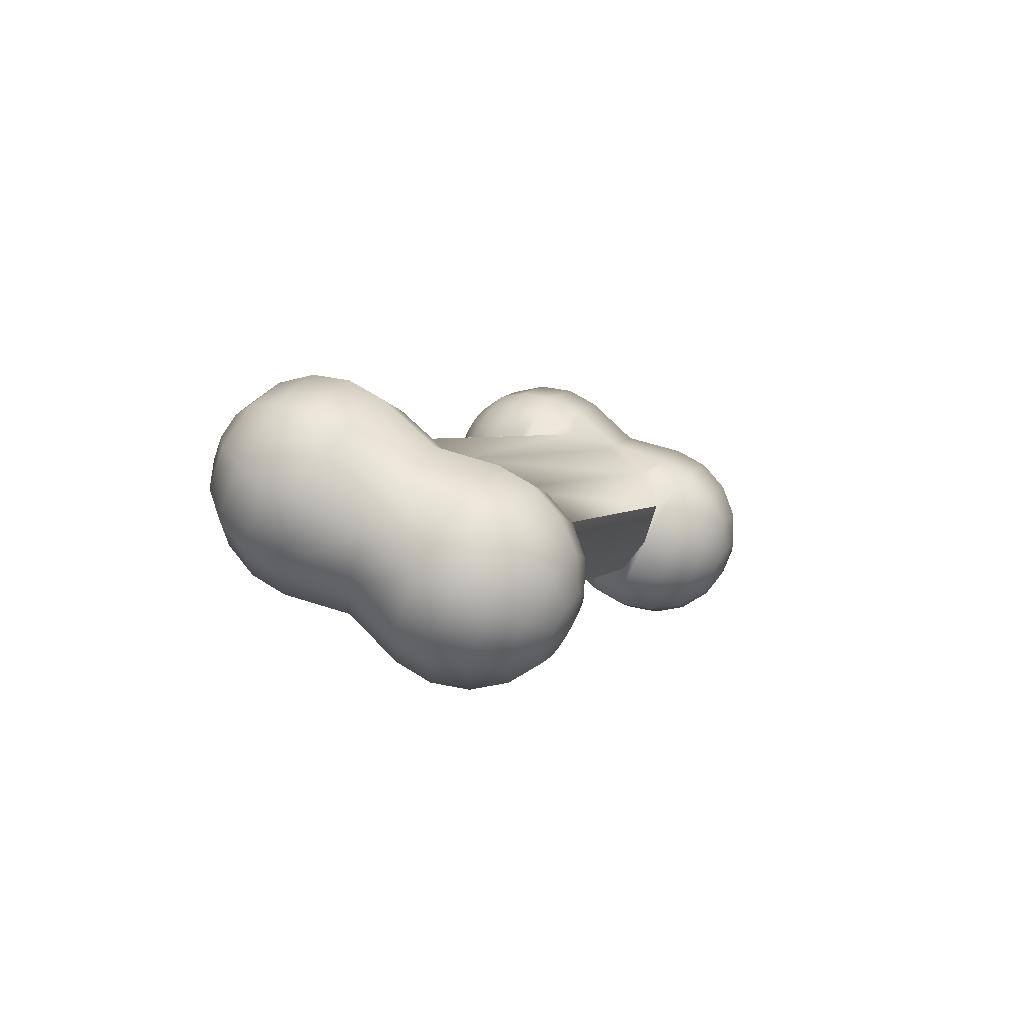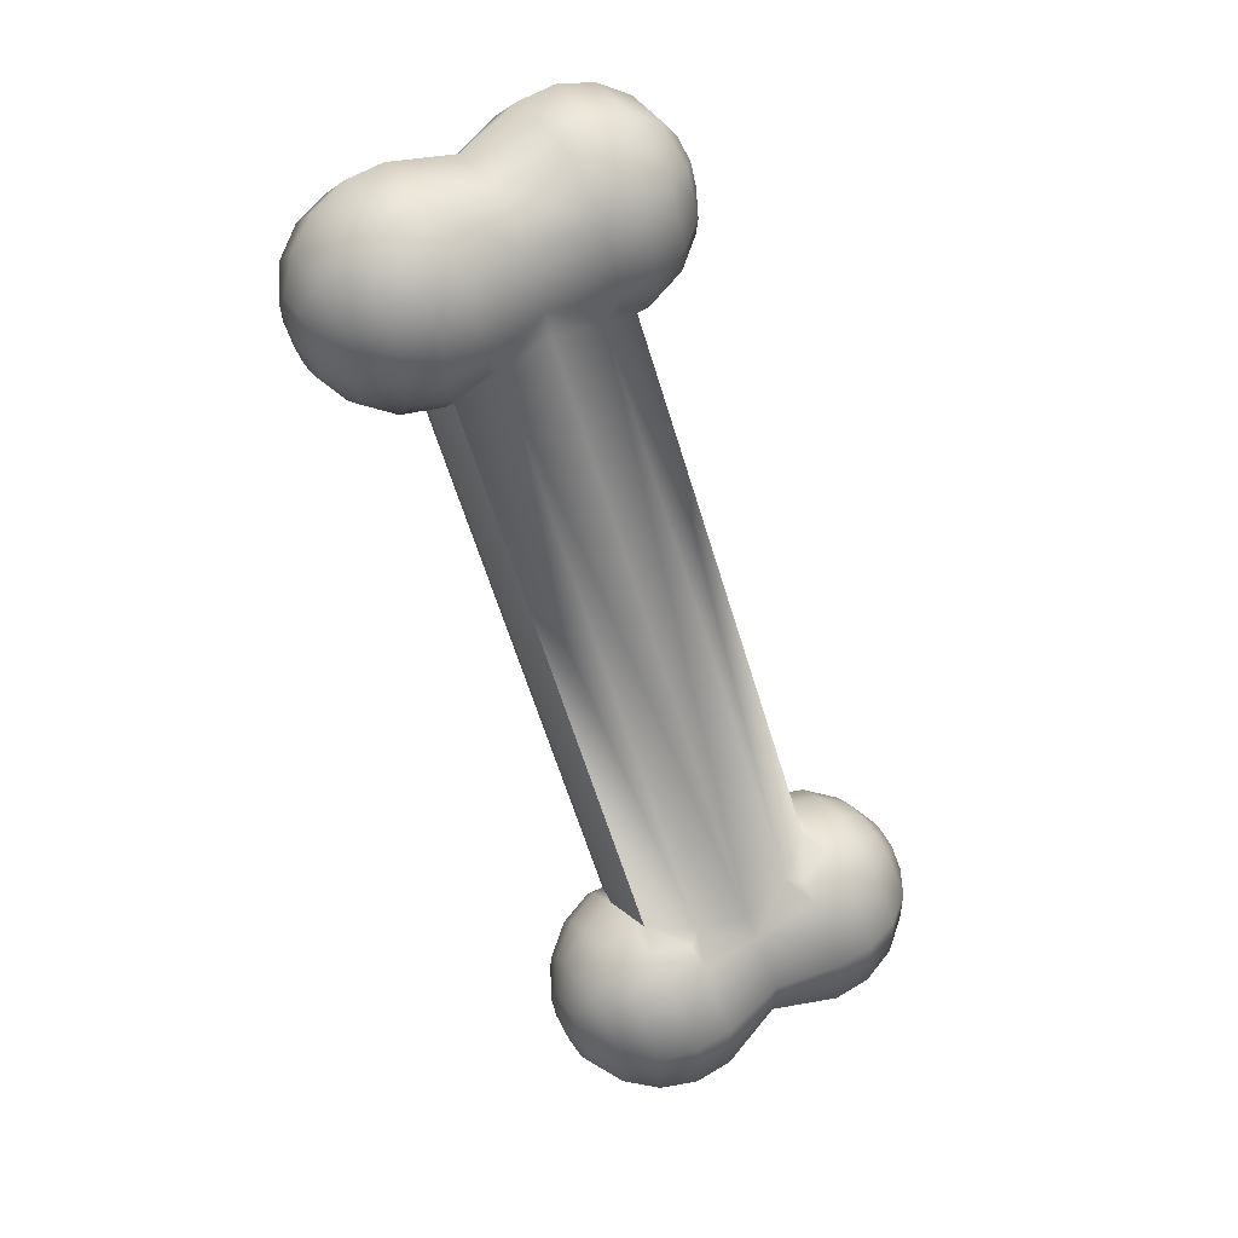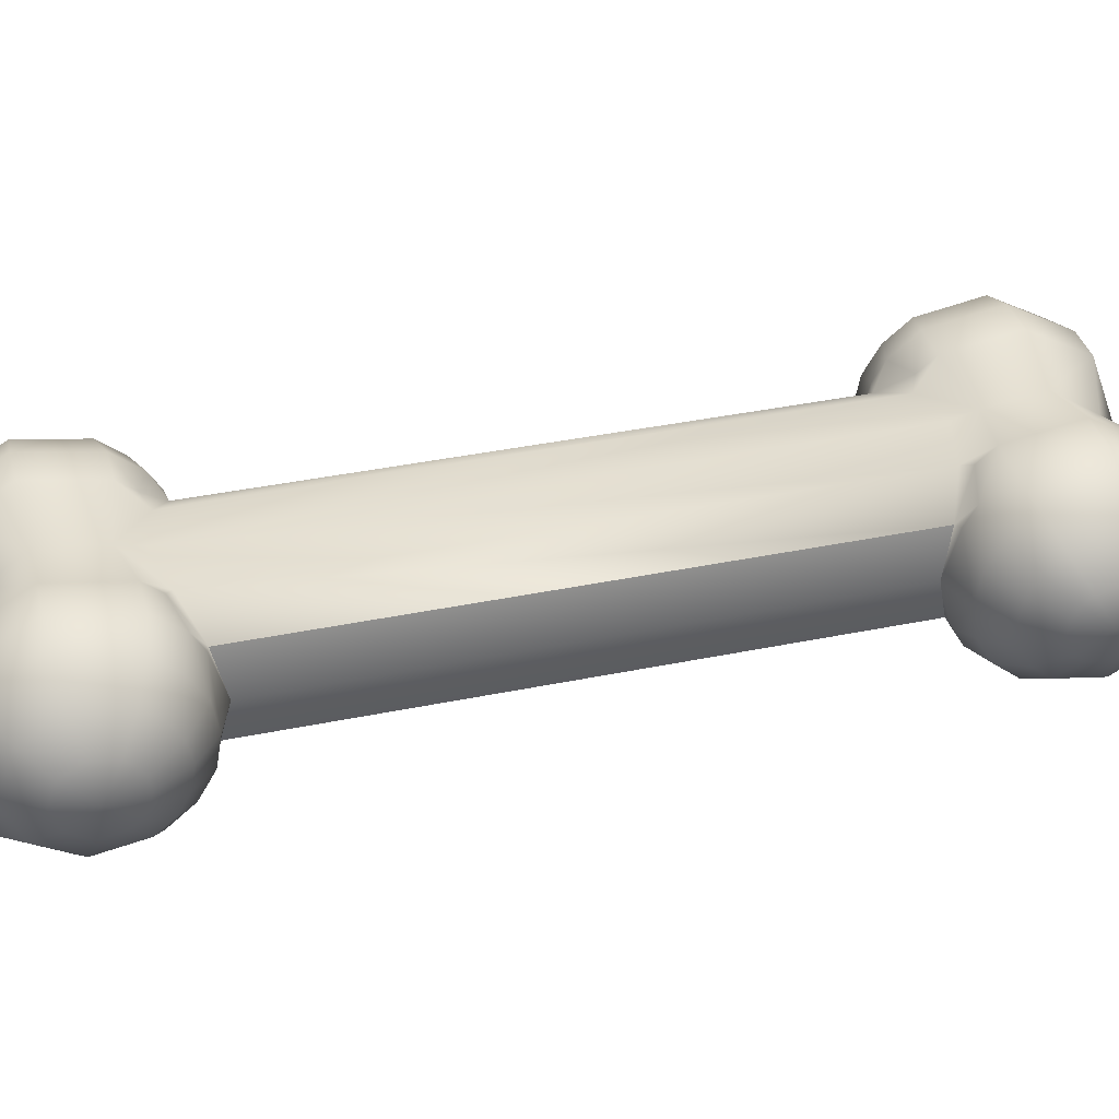
<metadata>
{"format":"obj","ext":"obj","renderer":"f3d","projection":"perspective","resolution":1024,"background":"white","views":[{"elev":-78.6,"azim":-27.0,"up":"+Z"},{"elev":20.9,"azim":153.5,"up":"+Z"},{"elev":37.4,"azim":-86.2,"up":"+Y"}]}
</metadata>
<code>
g meger3d_Char_halloween1_C1_1
v -0.3279 -1.907e-08 -0.3242
v -0.3092 0.0137 -0.2908
v -0.3084 -1.907e-08 -0.2885
v -0.3114 0.02574 -0.2974
v -0.3148 0.03468 -0.3074
v -0.3234 0.03944 -0.333
v -0.331 0.02574 -0.3555
v -0.3341 -1.907e-08 -0.3643
v -0.2793 0.02574 -0.2659
v -0.2778 -1.907e-08 -0.2616
v -0.2835 0.04838 -0.2783
v -0.2899 0.06518 -0.2973
v -0.3061 0.07412 -0.3453
v -0.3204 0.04838 -0.3875
v -0.3261 -1.907e-08 -0.4042
v -0.2419 0.03468 -0.2526
v -0.24 -9.537e-09 -0.2469
v -0.2476 0.06518 -0.2693
v -0.2562 0.08781 -0.2949
v -0.2781 0.09986 -0.3596
v -0.2973 0.06518 -0.4165
v -0.3049 0 -0.439
v -0.208 0.07412 -0.2715
v -0.204 0.05251 -0.2597
v -0.2178 0.09986 -0.3005
v -0.2427 0.1136 -0.3741
v -0.2646 0.07412 -0.4388
v -0.2732 0 -0.4644
v -0.1793 0.09986 -0.3136
v -0.1731 0.08382 -0.2955
v -0.2042 0.1136 -0.3871
v -0.226 0.07412 -0.4518
v -0.2347 0 -0.4774
v -0.157 0.07429 -0.293
v -0.1173 0.0872 -0.3467
v -0.1089 0.08028 -0.322
v -0.1369 0.09717 -0.4049
v -0.1533 0.062 -0.4533
v -0.162 1.907e-08 -0.479
v -0.1033 3.815e-08 -0.5218
v -0.09463 0.07412 -0.4963
v -0.06475 3.815e-08 -0.5349
v -0.05611 0.07412 -0.5093
v -0.0241 3.815e-08 -0.5339
v -0.0165 0.06518 -0.5115
v 0.01378 3.815e-08 -0.5192
v 0.01942 0.04838 -0.5025
v 0.04432 3.815e-08 -0.4923
v 0.04733 0.02574 -0.4834
v 0.06384 3.815e-08 -0.4566
v 0.05493 0.03944 -0.461
v 0.06357 0.03468 -0.4354
v 0.06698 0.02574 -0.4253
v 0.06921 0.0137 -0.4187
v 0.06998 4.768e-08 -0.4164
v 0.03371 0.07412 -0.4602
v 0.04995 0.06518 -0.4122
v 0.05637 0.04838 -0.3933
v 0.06055 0.02574 -0.3809
v 0.06201 3.815e-08 -0.3766
v 0.002746 0.09986 -0.4546
v 0.02463 0.08781 -0.3899
v 0.03327 0.06518 -0.3643
v 0.03891 0.03468 -0.3476
v 0.04087 3.815e-08 -0.3418
v -0.03422 0.1136 -0.4446
v -0.009339 0.09986 -0.371
v 0.0004888 0.07412 -0.342
v 0.004486 0.05251 -0.3302
v -0.07274 0.1136 -0.4316
v -0.04786 0.09986 -0.358
v -0.04174 0.08382 -0.3399
v -0.0531 0.07429 -0.3281
v 0.009131 2.861e-08 -0.3164
v -0.004981 0.04861 -0.3246
v 0.157 0.07429 0.293
v 0.1089 0.08028 0.322
v 0.1173 0.0872 0.3467
v 0.0531 0.07429 0.3281
v 0.04786 0.09986 0.358
v 0.04174 0.08382 0.3399
v -0.0004889 0.07412 0.342
v 0.009339 0.09986 0.371
v -0.03327 0.06518 0.3643
v -0.03891 0.03468 0.3476
v -0.06055 0.02574 0.3809
v -0.06201 -3.815e-08 0.3766
v -0.06998 -3.815e-08 0.4164
v -0.06921 0.0137 0.4187
v -0.06384 -3.815e-08 0.4566
v -0.06698 0.02574 0.4253
v -0.06357 0.03468 0.4354
v -0.05493 0.03944 0.461
v -0.04733 0.02574 0.4834
v -0.04432 -3.815e-08 0.4923
v -0.05637 0.04838 0.3933
v -0.04995 0.06518 0.4122
v -0.03371 0.07412 0.4602
v -0.01942 0.04838 0.5025
v -0.01378 -3.815e-08 0.5192
v -0.04087 -2.861e-08 0.3418
v -0.02463 0.08781 0.3899
v -0.002746 0.09986 0.4546
v 0.0165 0.06518 0.5115
v 0.0241 -3.815e-08 0.5339
v 0.03422 0.1136 0.4446
v 0.05611 0.07412 0.5093
v 0.06475 -3.815e-08 0.5349
v 0.07274 0.1136 0.4316
v 0.09463 0.07412 0.4963
v 0.1033 -1.907e-08 0.5218
v 0.1369 0.09717 0.4049
v 0.1533 0.062 0.4533
v 0.162 -1.907e-08 0.479
v 0.2347 0 0.4774
v 0.226 0.07412 0.4518
v 0.2732 0 0.4644
v 0.2646 0.07412 0.4388
v 0.3049 1.907e-08 0.439
v 0.2973 0.06518 0.4165
v 0.3261 1.907e-08 0.4042
v 0.3204 0.04838 0.3875
v 0.3341 1.907e-08 0.3643
v 0.331 0.02574 0.3555
v 0.3279 1.907e-08 0.3242
v 0.3234 0.03944 0.333
v 0.3148 0.03468 0.3074
v 0.3114 0.02574 0.2974
v 0.3092 0.0137 0.2908
v 0.3084 1.907e-08 0.2885
v 0.3061 0.07412 0.3453
v 0.2899 0.06518 0.2973
v 0.2835 0.04838 0.2783
v 0.2793 0.02574 0.2659
v 0.2778 1.907e-08 0.2616
v 0.2781 0.09986 0.3596
v 0.2562 0.08781 0.2949
v 0.2476 0.06518 0.2693
v 0.2419 0.03468 0.2526
v 0.24 1.907e-08 0.2469
v 0.2427 0.1136 0.3741
v 0.2178 0.09986 0.3005
v 0.208 0.07412 0.2715
v 0.204 0.05251 0.2597
v 0.2042 0.1136 0.3871
v 0.1793 0.09986 0.3136
v 0.1731 0.08382 0.2955
v 0.1993 9.537e-09 0.2459
v 0.1931 0.04861 0.261
v -0.1993 -9.537e-09 -0.2459
v -0.1931 0.04861 -0.261
v 0.004981 0.04861 0.3246
v -0.004486 0.05251 0.3302
v -0.009131 -1.907e-08 0.3164
v -0.1931 0.04861 -0.261
v -0.009131 -1.907e-08 0.3164
v -0.1993 -9.537e-09 -0.2459
v 0.004981 0.04861 0.3246
v 0.1993 9.537e-09 0.2459
v -0.004981 0.04861 -0.3246
v 0.009131 2.861e-08 -0.3164
v 0.1931 0.04861 0.261
v -0.3279 -1.907e-08 -0.3242
v -0.3084 -1.907e-08 -0.2885
v -0.3092 -0.0137 -0.2908
v -0.3114 -0.02574 -0.2974
v -0.3148 -0.03468 -0.3074
v -0.3234 -0.03944 -0.333
v -0.331 -0.02574 -0.3555
v -0.3341 -1.907e-08 -0.3643
v -0.2793 -0.02574 -0.2659
v -0.2778 -1.907e-08 -0.2616
v -0.2835 -0.04838 -0.2783
v -0.2899 -0.06518 -0.2973
v -0.3061 -0.07412 -0.3453
v -0.3204 -0.04838 -0.3875
v -0.3261 -1.907e-08 -0.4042
v -0.2419 -0.03468 -0.2526
v -0.24 -9.537e-09 -0.2469
v -0.2476 -0.06518 -0.2693
v -0.2562 -0.08781 -0.2949
v -0.2781 -0.09986 -0.3596
v -0.2973 -0.06518 -0.4165
v -0.3049 0 -0.439
v -0.208 -0.07412 -0.2715
v -0.204 -0.05251 -0.2597
v -0.2178 -0.09986 -0.3005
v -0.2427 -0.1136 -0.3741
v -0.2646 -0.07412 -0.4388
v -0.2732 0 -0.4644
v -0.1793 -0.09986 -0.3136
v -0.1731 -0.08382 -0.2955
v -0.2042 -0.1136 -0.3871
v -0.226 -0.07412 -0.4518
v -0.2347 0 -0.4774
v -0.157 -0.07429 -0.293
v -0.1173 -0.0872 -0.3467
v -0.1089 -0.08028 -0.322
v -0.1369 -0.09717 -0.4049
v -0.1533 -0.062 -0.4533
v -0.162 1.907e-08 -0.479
v -0.1033 3.815e-08 -0.5218
v -0.09463 -0.07412 -0.4963
v -0.06475 3.815e-08 -0.5349
v -0.05611 -0.07412 -0.5093
v -0.0241 3.815e-08 -0.5339
v -0.0165 -0.06518 -0.5115
v 0.01378 3.815e-08 -0.5192
v 0.01942 -0.04838 -0.5025
v 0.04432 3.815e-08 -0.4923
v 0.04733 -0.02574 -0.4834
v 0.06384 3.815e-08 -0.4566
v 0.05493 -0.03944 -0.461
v 0.06357 -0.03468 -0.4354
v 0.06698 -0.02574 -0.4253
v 0.06921 -0.0137 -0.4187
v 0.06998 4.768e-08 -0.4164
v 0.03371 -0.07412 -0.4602
v 0.04995 -0.06518 -0.4122
v 0.05637 -0.04838 -0.3933
v 0.06055 -0.02574 -0.3809
v 0.06201 3.815e-08 -0.3766
v 0.002746 -0.09986 -0.4546
v 0.02463 -0.08781 -0.3899
v 0.03327 -0.06518 -0.3643
v 0.03891 -0.03468 -0.3476
v 0.04087 3.815e-08 -0.3418
v -0.03422 -0.1136 -0.4446
v -0.009339 -0.09986 -0.371
v 0.0004888 -0.07412 -0.342
v 0.004486 -0.05251 -0.3302
v -0.07274 -0.1136 -0.4316
v -0.04786 -0.09986 -0.358
v -0.04174 -0.08382 -0.3399
v -0.0531 -0.07429 -0.3281
v 0.009131 2.861e-08 -0.3164
v -0.004981 -0.04861 -0.3246
v 0.157 -0.07429 0.293
v 0.1089 -0.08028 0.322
v 0.1173 -0.0872 0.3467
v 0.0531 -0.07429 0.3281
v 0.04786 -0.09986 0.358
v 0.04174 -0.08382 0.3399
v -0.0004889 -0.07412 0.342
v 0.009339 -0.09986 0.371
v -0.03327 -0.06518 0.3643
v -0.03891 -0.03468 0.3476
v -0.06055 -0.02574 0.3809
v -0.06201 -3.815e-08 0.3766
v -0.06998 -3.815e-08 0.4164
v -0.06921 -0.0137 0.4187
v -0.06384 -3.815e-08 0.4566
v -0.06698 -0.02574 0.4253
v -0.06357 -0.03468 0.4354
v -0.05493 -0.03944 0.461
v -0.04733 -0.02574 0.4834
v -0.04432 -3.815e-08 0.4923
v -0.05637 -0.04838 0.3933
v -0.04995 -0.06518 0.4122
v -0.03371 -0.07412 0.4602
v -0.01942 -0.04838 0.5025
v -0.01378 -3.815e-08 0.5192
v -0.04087 -2.861e-08 0.3418
v -0.02463 -0.08781 0.3899
v -0.002746 -0.09986 0.4546
v 0.0165 -0.06518 0.5115
v 0.0241 -3.815e-08 0.5339
v 0.03422 -0.1136 0.4446
v 0.05611 -0.07412 0.5093
v 0.06475 -3.815e-08 0.5349
v 0.07274 -0.1136 0.4316
v 0.09463 -0.07412 0.4963
v 0.1033 -1.907e-08 0.5218
v 0.1369 -0.09717 0.4049
v 0.1533 -0.062 0.4533
v 0.162 -1.907e-08 0.479
v 0.2347 0 0.4774
v 0.226 -0.07412 0.4518
v 0.2732 0 0.4644
v 0.2646 -0.07412 0.4388
v 0.3049 1.907e-08 0.439
v 0.2973 -0.06518 0.4165
v 0.3261 1.907e-08 0.4042
v 0.3204 -0.04838 0.3875
v 0.3341 1.907e-08 0.3643
v 0.331 -0.02574 0.3555
v 0.3279 1.907e-08 0.3242
v 0.3234 -0.03944 0.333
v 0.3148 -0.03468 0.3074
v 0.3114 -0.02574 0.2974
v 0.3092 -0.0137 0.2908
v 0.3084 1.907e-08 0.2885
v 0.3061 -0.07412 0.3453
v 0.2899 -0.06518 0.2973
v 0.2835 -0.04838 0.2783
v 0.2793 -0.02574 0.2659
v 0.2778 1.907e-08 0.2616
v 0.2781 -0.09986 0.3596
v 0.2562 -0.08781 0.2949
v 0.2476 -0.06518 0.2693
v 0.2419 -0.03468 0.2526
v 0.24 1.907e-08 0.2469
v 0.2427 -0.1136 0.3741
v 0.2178 -0.09986 0.3005
v 0.208 -0.07412 0.2715
v 0.204 -0.05251 0.2597
v 0.2042 -0.1136 0.3871
v 0.1793 -0.09986 0.3136
v 0.1731 -0.08382 0.2955
v 0.1993 9.537e-09 0.2459
v 0.1931 -0.04861 0.261
v -0.1993 -9.537e-09 -0.2459
v -0.1931 -0.04861 -0.261
v 0.004981 -0.04861 0.3246
v -0.004486 -0.05251 0.3302
v -0.009131 -1.907e-08 0.3164
v -0.009131 -1.907e-08 0.3164
v -0.1931 -0.04861 -0.261
v -0.1993 -9.537e-09 -0.2459
v 0.004981 -0.04861 0.3246
v 0.1993 9.537e-09 0.2459
v -0.004981 -0.04861 -0.3246
v 0.1931 -0.04861 0.261
v 0.009131 2.861e-08 -0.3164
g meger3d_Char_halloween1_C1_1_0
f 3 2 1
f 2 4 1
f 4 5 1
f 5 6 1
f 6 7 1
f 7 8 1
f 2 3 9
f 10 9 3
f 4 2 11
f 9 11 2
f 5 4 12
f 11 12 4
f 12 13 5
f 6 5 13
f 13 14 6
f 7 6 14
f 14 15 7
f 8 7 15
f 9 10 16
f 17 16 10
f 11 9 18
f 16 18 9
f 12 11 19
f 18 19 11
f 19 20 12
f 13 12 20
f 20 21 13
f 14 13 21
f 21 22 14
f 15 14 22
f 18 16 23
f 24 23 16
f 17 24 16
f 19 18 25
f 23 25 18
f 25 26 19
f 20 19 26
f 26 27 20
f 21 20 27
f 27 28 21
f 22 21 28
f 25 23 29
f 30 29 23
f 29 31 25
f 26 25 31
f 31 32 26
f 27 26 32
f 32 33 27
f 28 27 33
f 34 29 30
f 35 29 34
f 36 35 34
f 35 37 29
f 31 29 37
f 37 38 31
f 32 31 38
f 38 39 32
f 33 32 39
f 39 38 40
f 41 40 38
f 38 37 41
f 40 41 42
f 43 42 41
f 42 43 44
f 45 44 43
f 44 45 46
f 47 46 45
f 46 47 48
f 49 48 47
f 48 49 50
f 49 51 50
f 51 52 50
f 52 53 50
f 53 54 50
f 54 55 50
f 47 56 49
f 51 49 56
f 56 57 51
f 52 51 57
f 53 52 58
f 57 58 52
f 54 53 59
f 58 59 53
f 55 54 60
f 59 60 54
f 45 61 47
f 56 47 61
f 61 62 56
f 57 56 62
f 58 57 63
f 62 63 57
f 59 58 64
f 63 64 58
f 60 59 65
f 64 65 59
f 61 45 66
f 43 66 45
f 66 67 61
f 62 61 67
f 63 62 68
f 67 68 62
f 68 69 63
f 64 63 69
f 66 43 70
f 41 70 43
f 70 71 66
f 67 66 71
f 71 72 67
f 68 67 72
f 70 41 37
f 37 35 70
f 71 70 35
f 35 73 71
f 73 72 71
f 36 73 35
f 65 64 74
f 74 64 69
f 75 74 69
f 73 75 72
f 69 68 75
f 75 68 72
f 73 36 76
f 77 76 36
f 77 78 76
f 77 79 78
f 77 36 79
f 78 79 80
f 80 79 81
f 81 82 80
f 83 80 82
f 82 84 83
f 84 82 85
f 85 86 84
f 86 85 87
f 87 88 86
f 89 86 88
f 89 88 90
f 91 89 90
f 92 91 90
f 93 92 90
f 94 93 90
f 95 94 90
f 86 89 96
f 91 96 89
f 96 84 86
f 96 91 97
f 92 97 91
f 93 98 92
f 97 92 98
f 94 99 93
f 98 93 99
f 95 100 94
f 99 94 100
f 101 87 85
f 97 102 96
f 84 96 102
f 98 103 97
f 102 97 103
f 99 104 98
f 103 98 104
f 100 105 99
f 104 99 105
f 102 83 84
f 103 106 102
f 83 102 106
f 104 107 103
f 106 103 107
f 105 108 104
f 107 104 108
f 106 109 83
f 80 83 109
f 107 110 106
f 109 106 110
f 108 111 107
f 110 107 111
f 109 112 80
f 78 80 112
f 110 113 109
f 112 109 113
f 111 114 110
f 113 110 114
f 114 115 113
f 116 113 115
f 113 116 112
f 115 117 116
f 118 116 117
f 117 119 118
f 120 118 119
f 119 121 120
f 122 120 121
f 121 123 122
f 124 122 123
f 124 123 125
f 126 124 125
f 127 126 125
f 128 127 125
f 129 128 125
f 130 129 125
f 126 131 124
f 122 124 131
f 127 132 126
f 131 126 132
f 132 127 133
f 128 133 127
f 133 128 134
f 129 134 128
f 134 129 135
f 130 135 129
f 131 136 122
f 120 122 136
f 132 137 131
f 136 131 137
f 137 132 138
f 133 138 132
f 138 133 139
f 134 139 133
f 139 134 140
f 135 140 134
f 136 141 120
f 118 120 141
f 137 142 136
f 141 136 142
f 142 137 143
f 138 143 137
f 139 144 138
f 143 138 144
f 141 145 118
f 116 118 145
f 142 146 141
f 145 141 146
f 143 147 142
f 146 142 147
f 145 112 116
f 146 78 145
f 112 145 78
f 147 76 146
f 76 78 146
f 140 148 139
f 148 144 139
f 149 144 148
f 144 149 143
f 76 147 149
f 149 147 143
f 76 149 73
f 75 73 149
f 151 24 150
f 150 24 17
f 24 151 23
f 23 151 30
f 30 151 34
f 151 152 34
f 79 34 152
f 34 79 36
f 81 79 152
f 82 81 152
f 153 82 152
f 153 85 82
f 152 154 153
f 154 101 153
f 101 85 153
f 157 156 155
f 158 155 156
f 161 160 159
f 162 159 160
f 165 164 163
f 166 165 163
f 167 166 163
f 168 167 163
f 169 168 163
f 170 169 163
f 165 171 164
f 172 164 171
f 171 165 173
f 166 173 165
f 173 166 174
f 167 174 166
f 168 175 167
f 174 167 175
f 169 176 168
f 175 168 176
f 170 177 169
f 176 169 177
f 171 178 172
f 179 172 178
f 178 171 180
f 173 180 171
f 180 173 181
f 174 181 173
f 175 182 174
f 181 174 182
f 176 183 175
f 182 175 183
f 177 184 176
f 183 176 184
f 180 185 178
f 186 178 185
f 179 178 186
f 185 180 187
f 181 187 180
f 182 188 181
f 187 181 188
f 183 189 182
f 188 182 189
f 184 190 183
f 189 183 190
f 187 191 185
f 192 185 191
f 188 193 187
f 191 187 193
f 189 194 188
f 193 188 194
f 190 195 189
f 194 189 195
f 191 196 192
f 197 196 191
f 198 196 197
f 193 199 191
f 197 191 199
f 194 200 193
f 199 193 200
f 195 201 194
f 200 194 201
f 201 202 200
f 203 200 202
f 200 203 199
f 202 204 203
f 205 203 204
f 204 206 205
f 207 205 206
f 206 208 207
f 209 207 208
f 208 210 209
f 211 209 210
f 211 210 212
f 213 211 212
f 214 213 212
f 215 214 212
f 216 215 212
f 217 216 212
f 213 218 211
f 209 211 218
f 214 219 213
f 218 213 219
f 219 214 220
f 215 220 214
f 220 215 221
f 216 221 215
f 221 216 222
f 217 222 216
f 218 223 209
f 207 209 223
f 219 224 218
f 223 218 224
f 224 219 225
f 220 225 219
f 225 220 226
f 221 226 220
f 226 221 227
f 222 227 221
f 223 228 207
f 205 207 228
f 224 229 223
f 228 223 229
f 229 224 230
f 225 230 224
f 226 231 225
f 230 225 231
f 228 232 205
f 203 205 232
f 229 233 228
f 232 228 233
f 230 234 229
f 233 229 234
f 232 199 203
f 233 197 232
f 199 232 197
f 234 235 233
f 235 197 233
f 198 197 235
f 227 236 226
f 236 231 226
f 237 231 236
f 231 237 230
f 235 234 237
f 237 234 230
f 235 238 198
f 239 198 238
f 239 238 240
f 239 240 241
f 239 241 198
f 240 242 241
f 241 242 243
f 243 242 244
f 245 244 242
f 244 245 246
f 246 247 244
f 247 246 248
f 248 249 247
f 249 248 250
f 251 250 248
f 250 251 252
f 251 253 252
f 253 254 252
f 254 255 252
f 255 256 252
f 256 257 252
f 253 251 258
f 248 258 251
f 258 248 246
f 254 253 259
f 258 259 253
f 259 260 254
f 255 254 260
f 260 261 255
f 256 255 261
f 261 262 256
f 257 256 262
f 263 247 249
f 259 258 264
f 246 264 258
f 264 265 259
f 260 259 265
f 265 266 260
f 261 260 266
f 266 267 261
f 262 261 267
f 264 246 245
f 245 268 264
f 265 264 268
f 268 269 265
f 266 265 269
f 269 270 266
f 267 266 270
f 268 245 271
f 242 271 245
f 271 272 268
f 269 268 272
f 272 273 269
f 270 269 273
f 271 242 274
f 240 274 242
f 274 275 271
f 272 271 275
f 275 276 272
f 273 272 276
f 276 275 277
f 278 277 275
f 275 274 278
f 277 278 279
f 280 279 278
f 279 280 281
f 282 281 280
f 281 282 283
f 284 283 282
f 283 284 285
f 286 285 284
f 285 286 287
f 286 288 287
f 288 289 287
f 289 290 287
f 290 291 287
f 291 292 287
f 284 293 286
f 288 286 293
f 293 294 288
f 289 288 294
f 290 289 295
f 294 295 289
f 291 290 296
f 295 296 290
f 292 291 297
f 296 297 291
f 282 298 284
f 293 284 298
f 298 299 293
f 294 293 299
f 295 294 300
f 299 300 294
f 296 295 301
f 300 301 295
f 297 296 302
f 301 302 296
f 298 282 303
f 280 303 282
f 303 304 298
f 299 298 304
f 300 299 305
f 304 305 299
f 305 306 300
f 301 300 306
f 303 280 307
f 278 307 280
f 307 308 303
f 304 303 308
f 308 309 304
f 305 304 309
f 307 278 274
f 274 240 307
f 308 307 240
f 240 238 308
f 238 309 308
f 302 301 310
f 310 301 306
f 311 310 306
f 238 311 309
f 306 305 311
f 311 305 309
f 238 235 311
f 237 311 235
f 313 312 186
f 312 179 186
f 186 185 313
f 185 192 313
f 192 196 313
f 313 196 314
f 241 314 196
f 196 198 241
f 243 314 241
f 244 314 243
f 315 314 244
f 315 244 247
f 314 315 316
f 316 315 263
f 263 315 247
f 319 318 317
f 320 317 318
f 323 322 321
f 324 321 322

</code>
